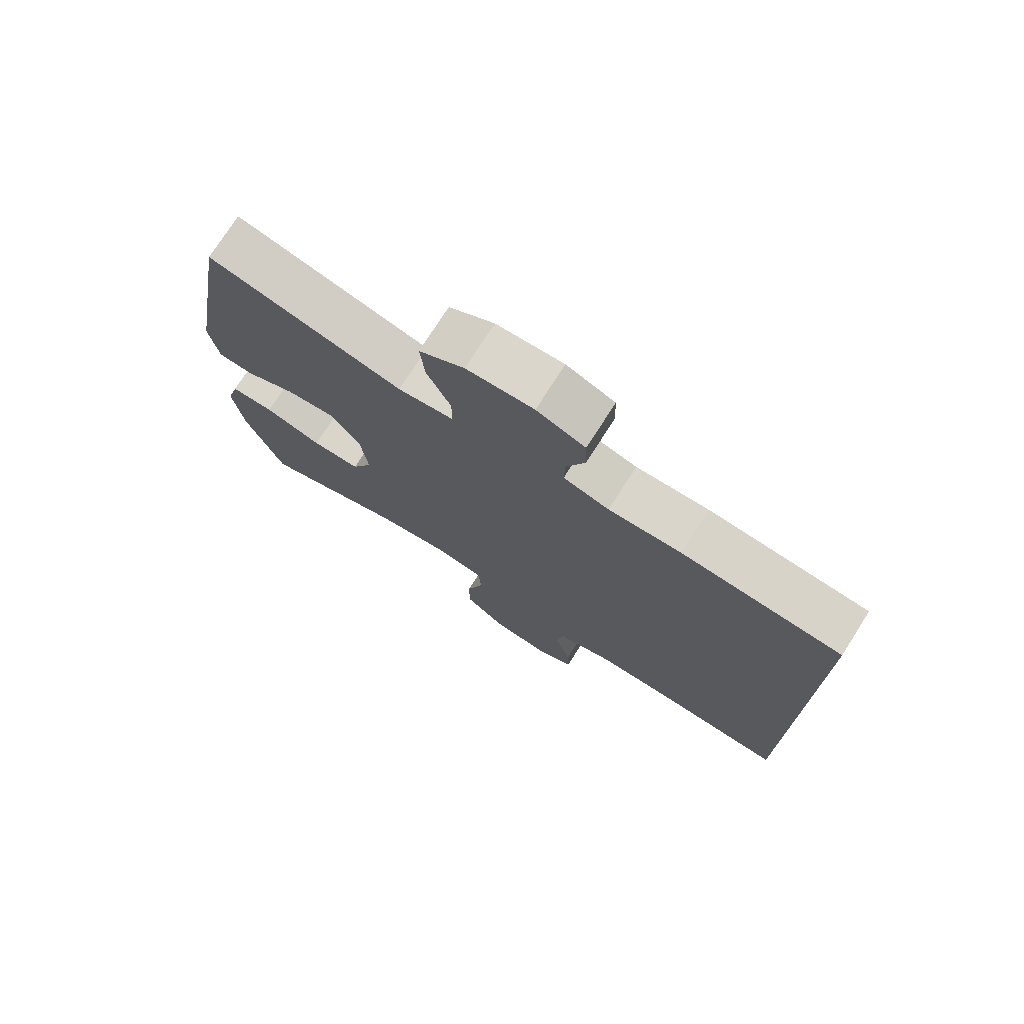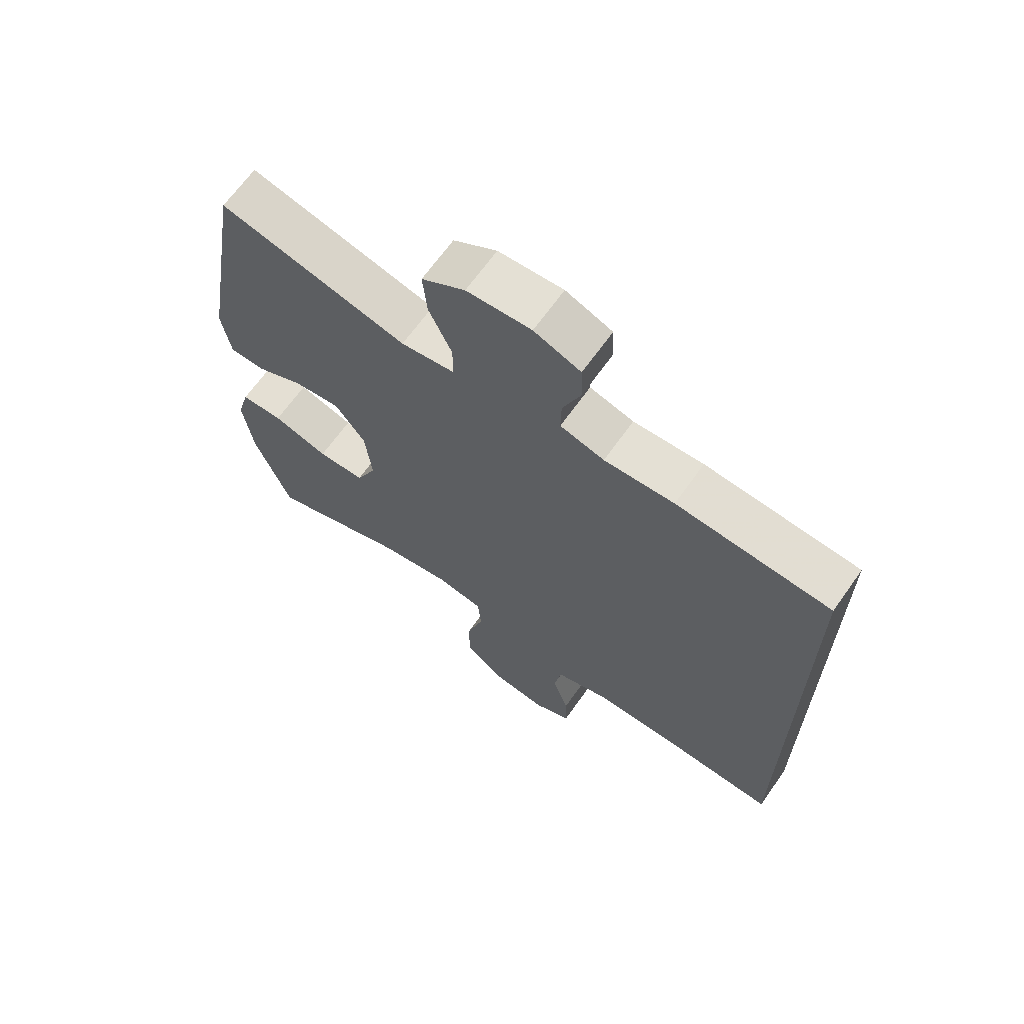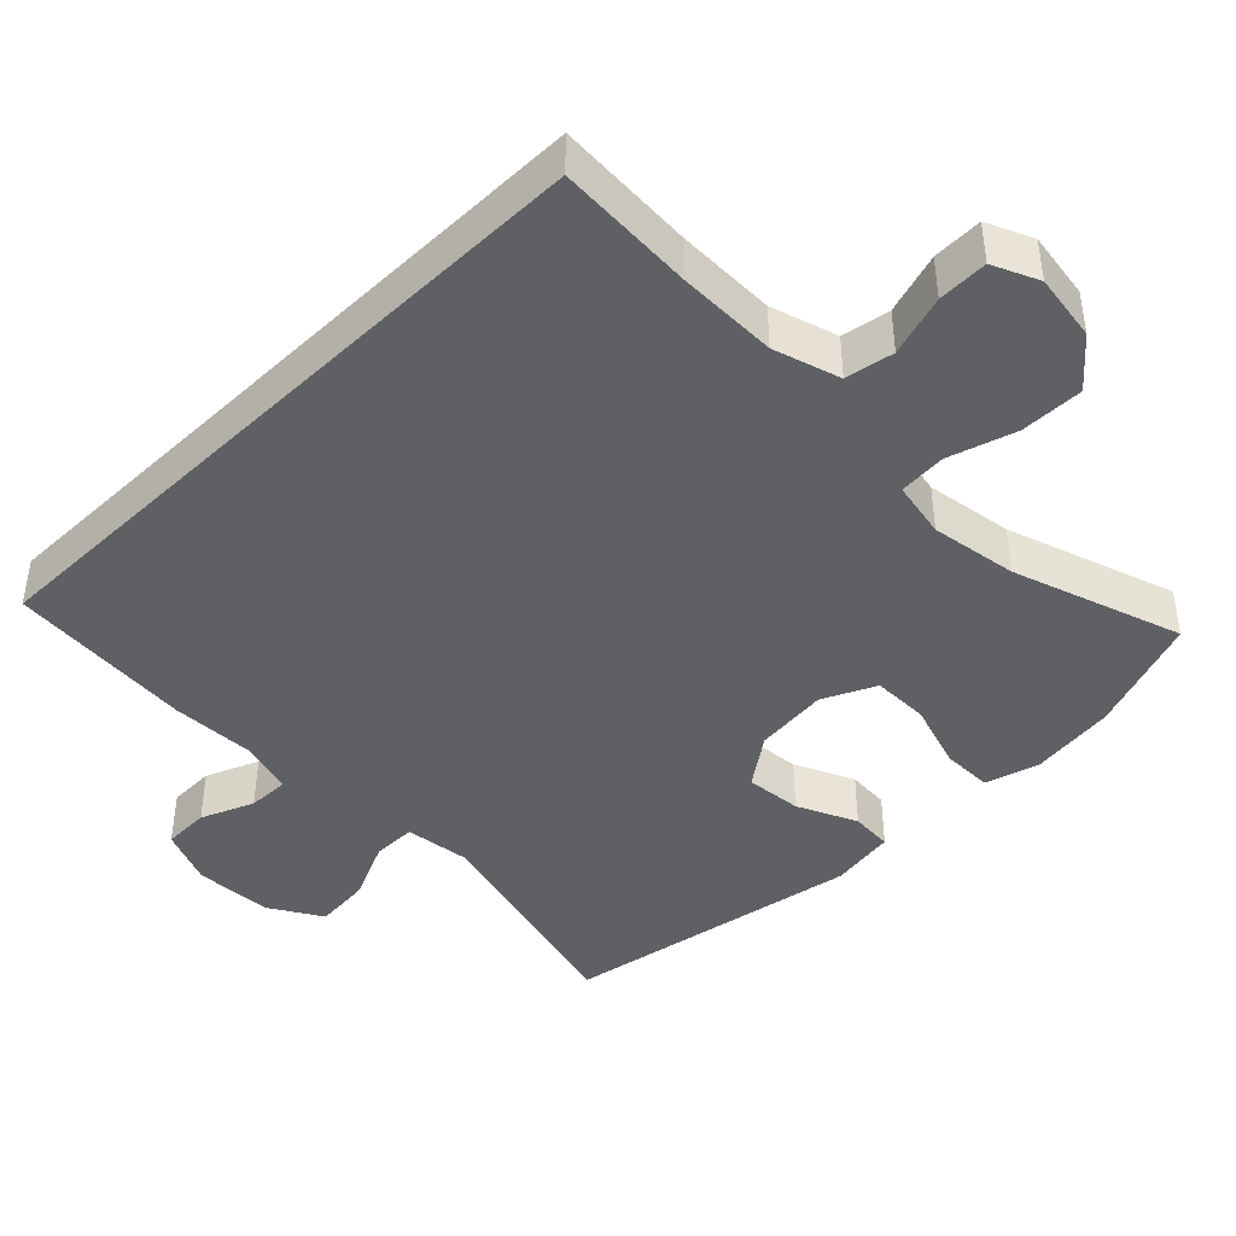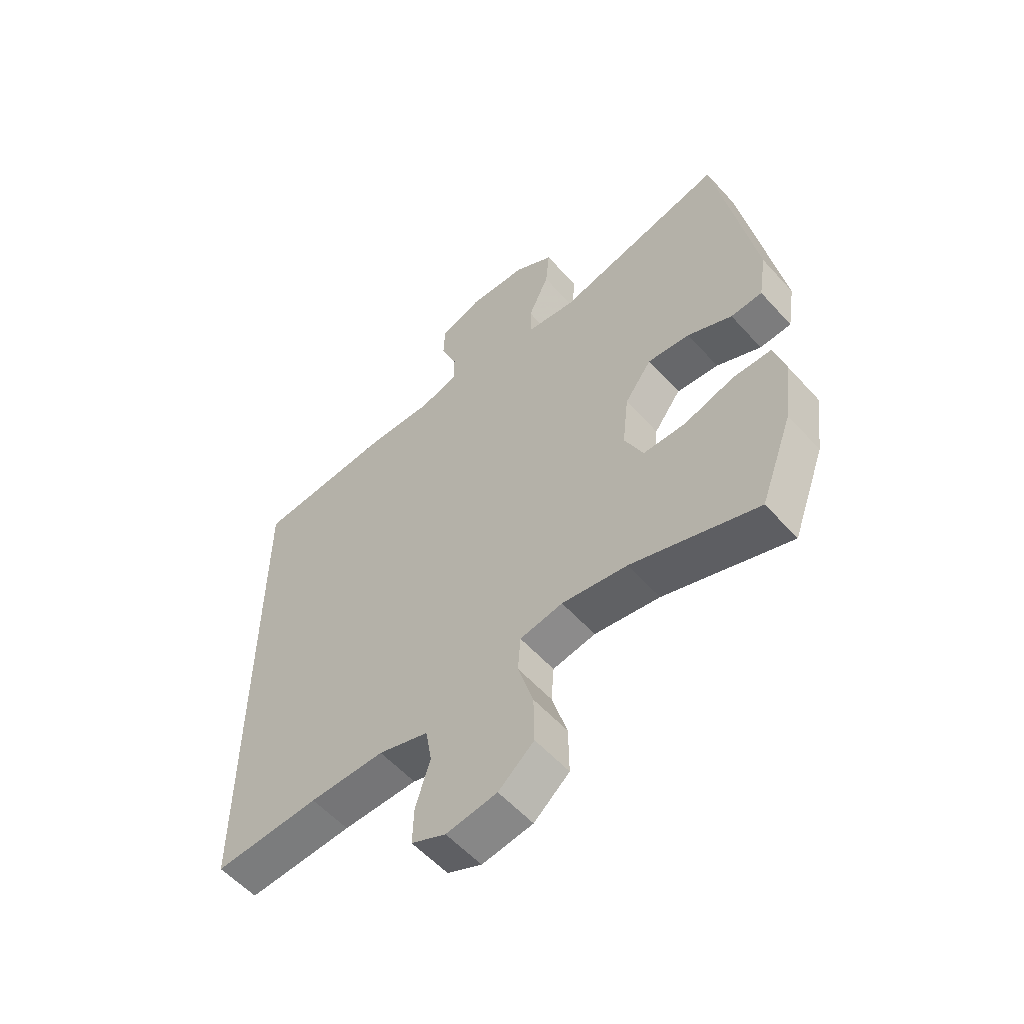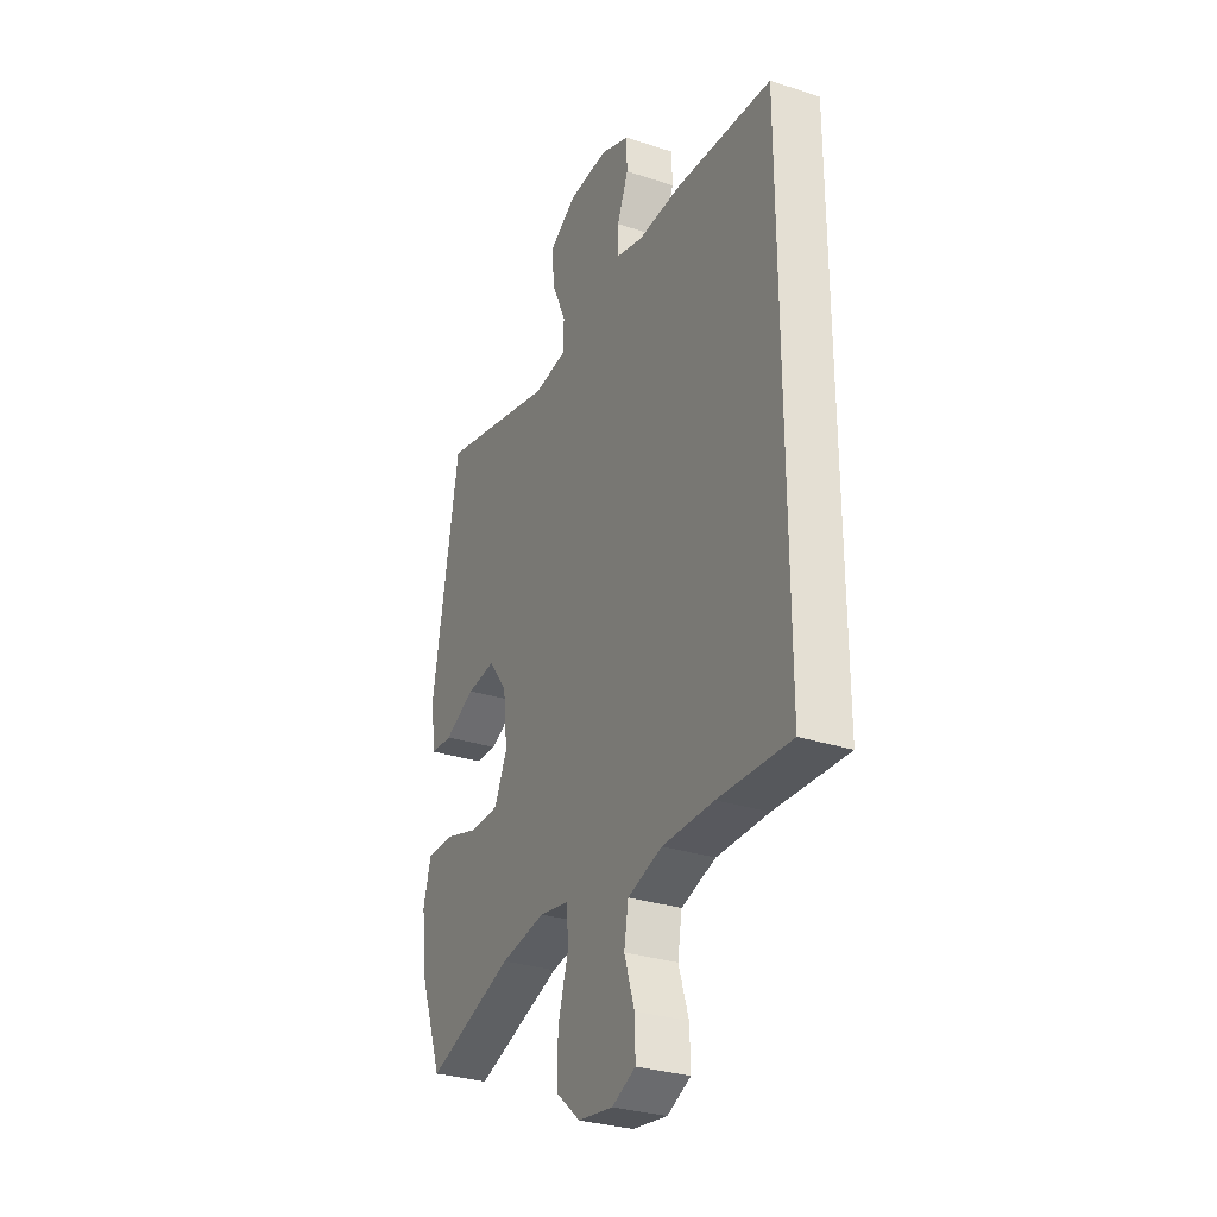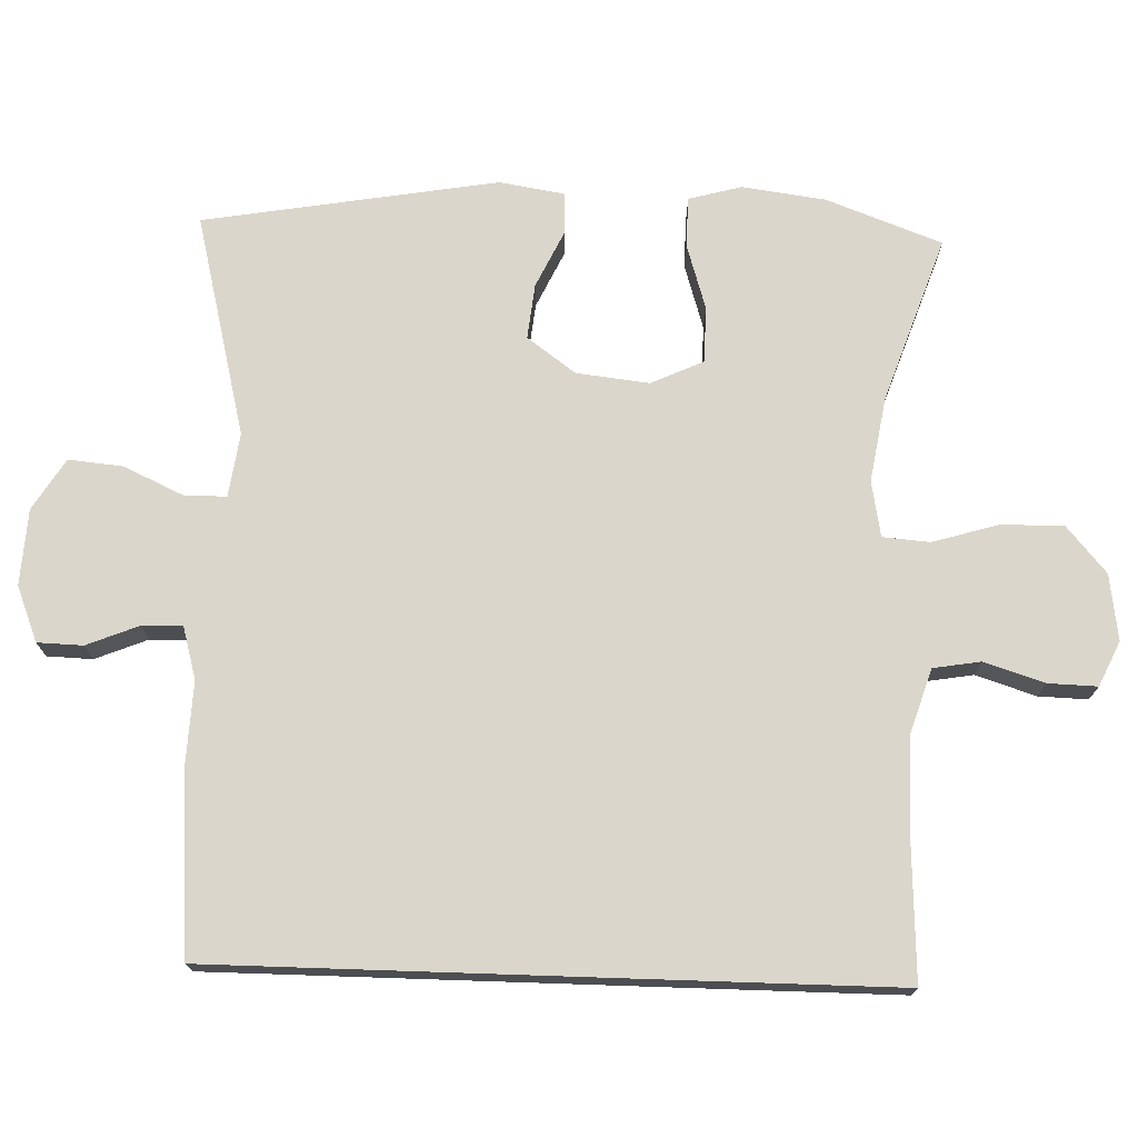
<metadata>
{"format":"obj","ext":"obj","renderer":"f3d","projection":"perspective","resolution":1024,"background":"white","views":[{"elev":75.0,"azim":32.5,"up":"+Z"},{"elev":66.6,"azim":35.3,"up":"+Z"},{"elev":-43.1,"azim":134.4,"up":"+Y"},{"elev":-56.6,"azim":-138.6,"up":"+Z"},{"elev":-30.4,"azim":64.6,"up":"+Z"},{"elev":73.5,"azim":91.9,"up":"+Y"}]}
</metadata>
<code>
v -0.5 0.07 0.5
v -0.197 0.07 0.424
v -0.11 0.07 0.436
v -0.11 0.07 0.494
v -0.147 0.07 0.575
v -0.154 0.07 0.649
v -0.084 0.07 0.692
v 0.02 0.07 0.698
v 0.095 0.07 0.668
v 0.097 0.07 0.606
v 0.068 0.07 0.535
v 0.067 0.07 0.48
v 0.138 0.07 0.46
v 0.251 0.07 0.465
v 0.5 0.07 0.446
v 0.5 0.07 -0.463
v 0.313 0.07 -0.454
v 0.18 0.07 -0.454
v 0.091 0.07 -0.482
v 0.08 0.07 -0.547
v 0.106 0.07 -0.629
v 0.108 0.07 -0.696
v 0.047 0.07 -0.724
v -0.043 0.07 -0.711
v -0.106 0.07 -0.657
v -0.105 0.07 -0.572
v -0.078 0.07 -0.482
v -0.083 0.07 -0.418
v -0.159 0.07 -0.404
v -0.275 0.07 -0.423
v -0.5 0.07 -0.5
v -0.558 0.07 -0.343
v -0.573 0.07 -0.229
v -0.553 0.07 -0.157
v -0.485 0.07 -0.156
v -0.395 0.07 -0.184
v -0.319 0.07 -0.183
v -0.286 0.07 -0.112
v -0.297 0.07 -0.013
v -0.345 0.07 0.053
v -0.42 0.07 0.045
v -0.499 0.07 0.008
v -0.555 0.07 0.011
v -0.569 0.07 0.099
v -0.5 0 0.5
v -0.197 0 0.424
v -0.11 0 0.436
v -0.11 0 0.494
v -0.147 0 0.575
v -0.154 0 0.649
v -0.084 0 0.692
v 0.02 0 0.698
v 0.095 0 0.668
v 0.097 0 0.606
v 0.068 0 0.535
v 0.067 0 0.48
v 0.138 0 0.46
v 0.251 0 0.465
v 0.5 0 0.446
v 0.5 0 -0.463
v 0.313 0 -0.454
v 0.18 0 -0.454
v 0.091 0 -0.482
v 0.08 0 -0.547
v 0.106 0 -0.629
v 0.108 0 -0.696
v 0.047 0 -0.724
v -0.043 0 -0.711
v -0.106 0 -0.657
v -0.105 0 -0.572
v -0.078 0 -0.482
v -0.083 0 -0.418
v -0.159 0 -0.404
v -0.275 0 -0.423
v -0.5 0 -0.5
v -0.558 0 -0.343
v -0.573 0 -0.229
v -0.553 0 -0.157
v -0.485 0 -0.156
v -0.395 0 -0.184
v -0.319 0 -0.183
v -0.286 0 -0.112
v -0.297 0 -0.013
v -0.345 0 0.053
v -0.42 0 0.045
v -0.499 0 0.008
v -0.555 0 0.011
v -0.569 0 0.099
f 44 1 2
f 43 44 2
f 42 43 2
f 41 42 2
f 40 41 2 3
f 39 40 3
f 38 39 3
f 34 35 36
f 33 34 36
f 32 33 36
f 31 32 36
f 30 31 36
f 29 30 36 37
f 28 29 37 38
f 25 26 27
f 24 25 27
f 23 24 27
f 22 23 27
f 21 22 27
f 20 21 27
f 19 20 27 28
f 28 38 3
f 19 28 3
f 18 19 3
f 15 16 17
f 14 15 17
f 13 14 17
f 18 3 4
f 17 18 4
f 13 17 4
f 12 13 4
f 9 10 11
f 8 9 11
f 8 11 12
f 7 8 12
f 6 7 12
f 5 6 12
f 4 5 12
f 46 45 88
f 46 88 87
f 46 87 86
f 46 86 85
f 47 46 85 84
f 47 84 83
f 47 83 82
f 80 79 78
f 80 78 77
f 80 77 76
f 80 76 75
f 80 75 74
f 81 80 74 73
f 82 81 73 72
f 71 70 69
f 71 69 68
f 71 68 67
f 71 67 66
f 71 66 65
f 71 65 64
f 72 71 64 63
f 47 82 72
f 47 72 63
f 47 63 62
f 61 60 59
f 61 59 58
f 61 58 57
f 48 47 62
f 48 62 61
f 48 61 57
f 48 57 56
f 55 54 53
f 55 53 52
f 56 55 52
f 56 52 51
f 56 51 50
f 56 50 49
f 56 49 48
f 1 45 46 2
f 2 46 47 3
f 3 47 48 4
f 4 48 49 5
f 5 49 50 6
f 6 50 51 7
f 7 51 52 8
f 8 52 53 9
f 9 53 54 10
f 10 54 55 11
f 11 55 56 12
f 12 56 57 13
f 13 57 58 14
f 14 58 59 15
f 15 59 60 16
f 16 60 61 17
f 17 61 62 18
f 18 62 63 19
f 19 63 64 20
f 20 64 65 21
f 21 65 66 22
f 22 66 67 23
f 23 67 68 24
f 24 68 69 25
f 25 69 70 26
f 26 70 71 27
f 27 71 72 28
f 28 72 73 29
f 29 73 74 30
f 30 74 75 31
f 31 75 76 32
f 32 76 77 33
f 33 77 78 34
f 34 78 79 35
f 35 79 80 36
f 36 80 81 37
f 37 81 82 38
f 38 82 83 39
f 39 83 84 40
f 40 84 85 41
f 41 85 86 42
f 42 86 87 43
f 43 87 88 44
f 44 88 45 1

</code>
